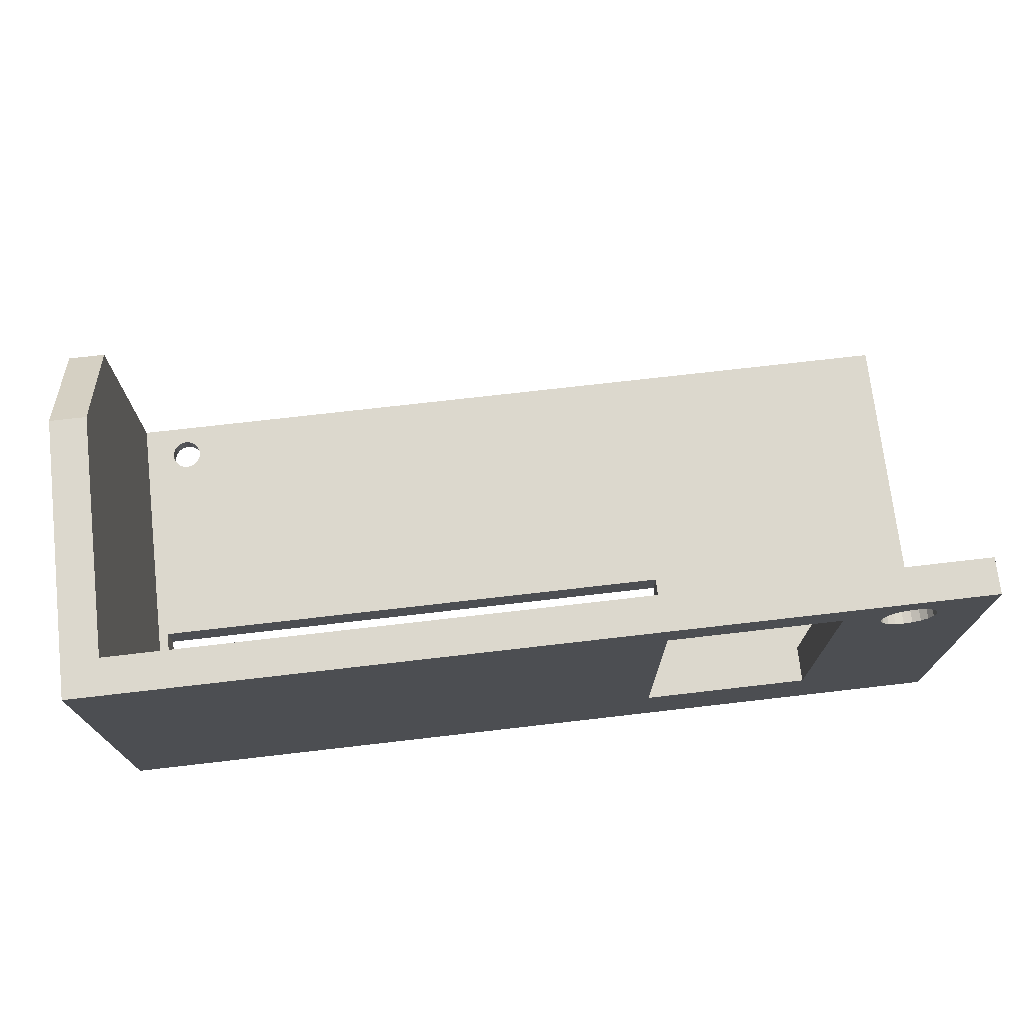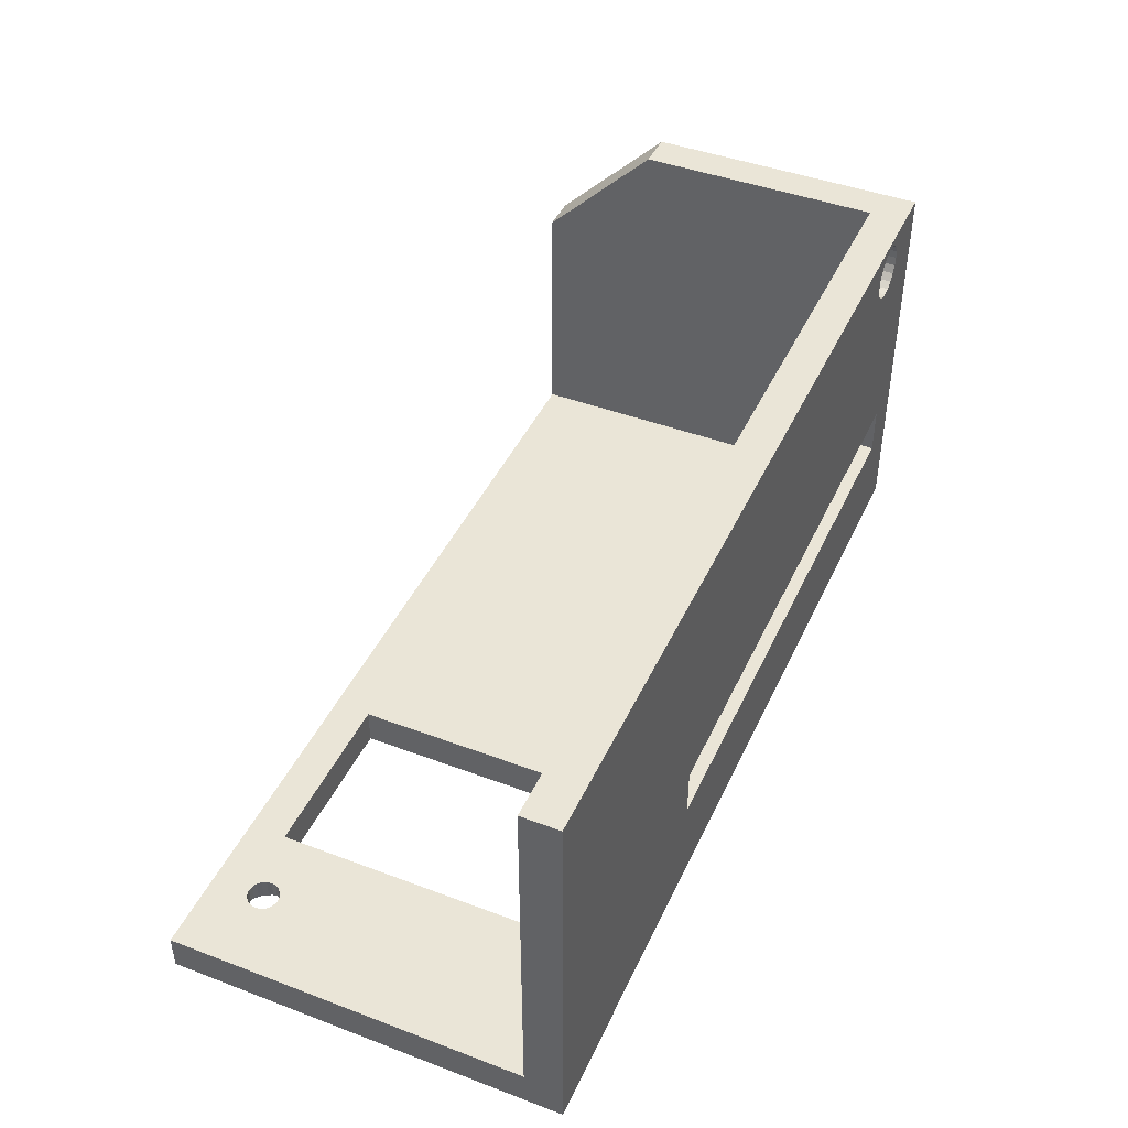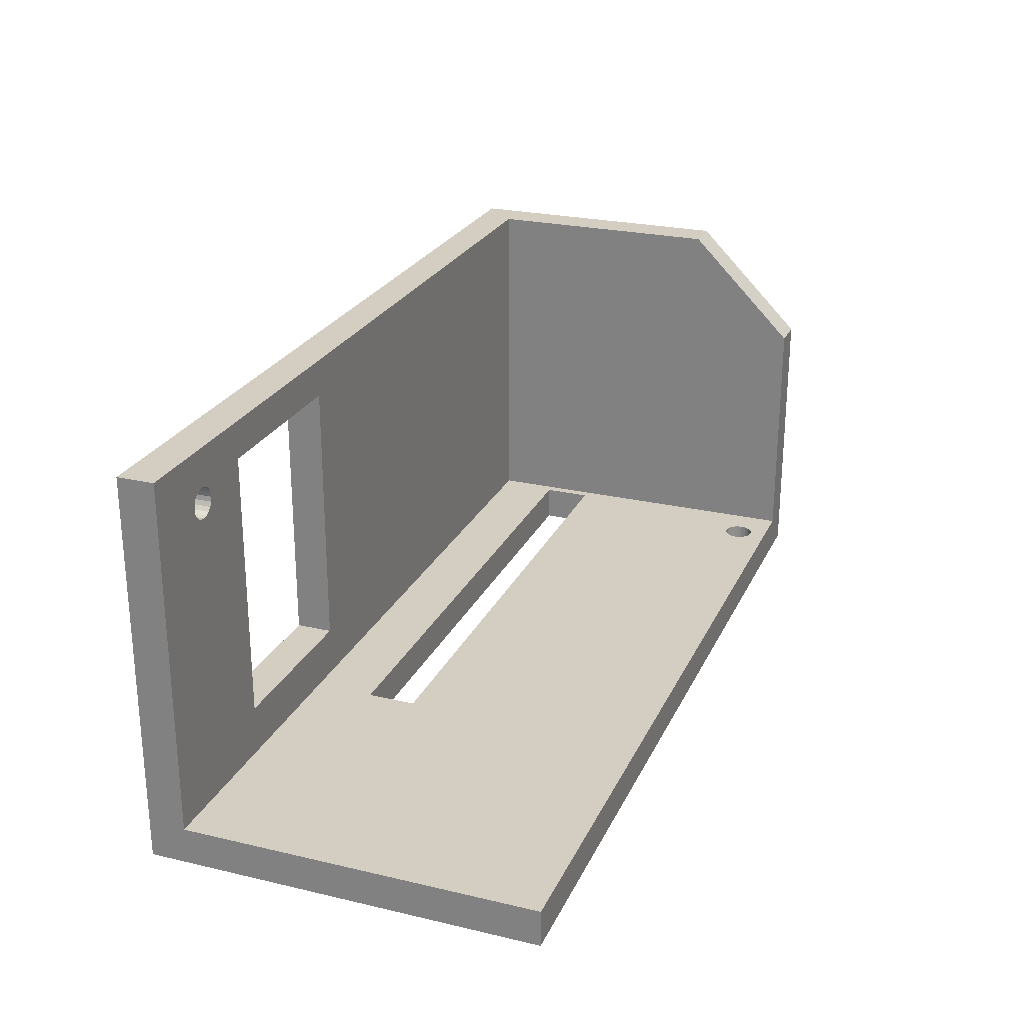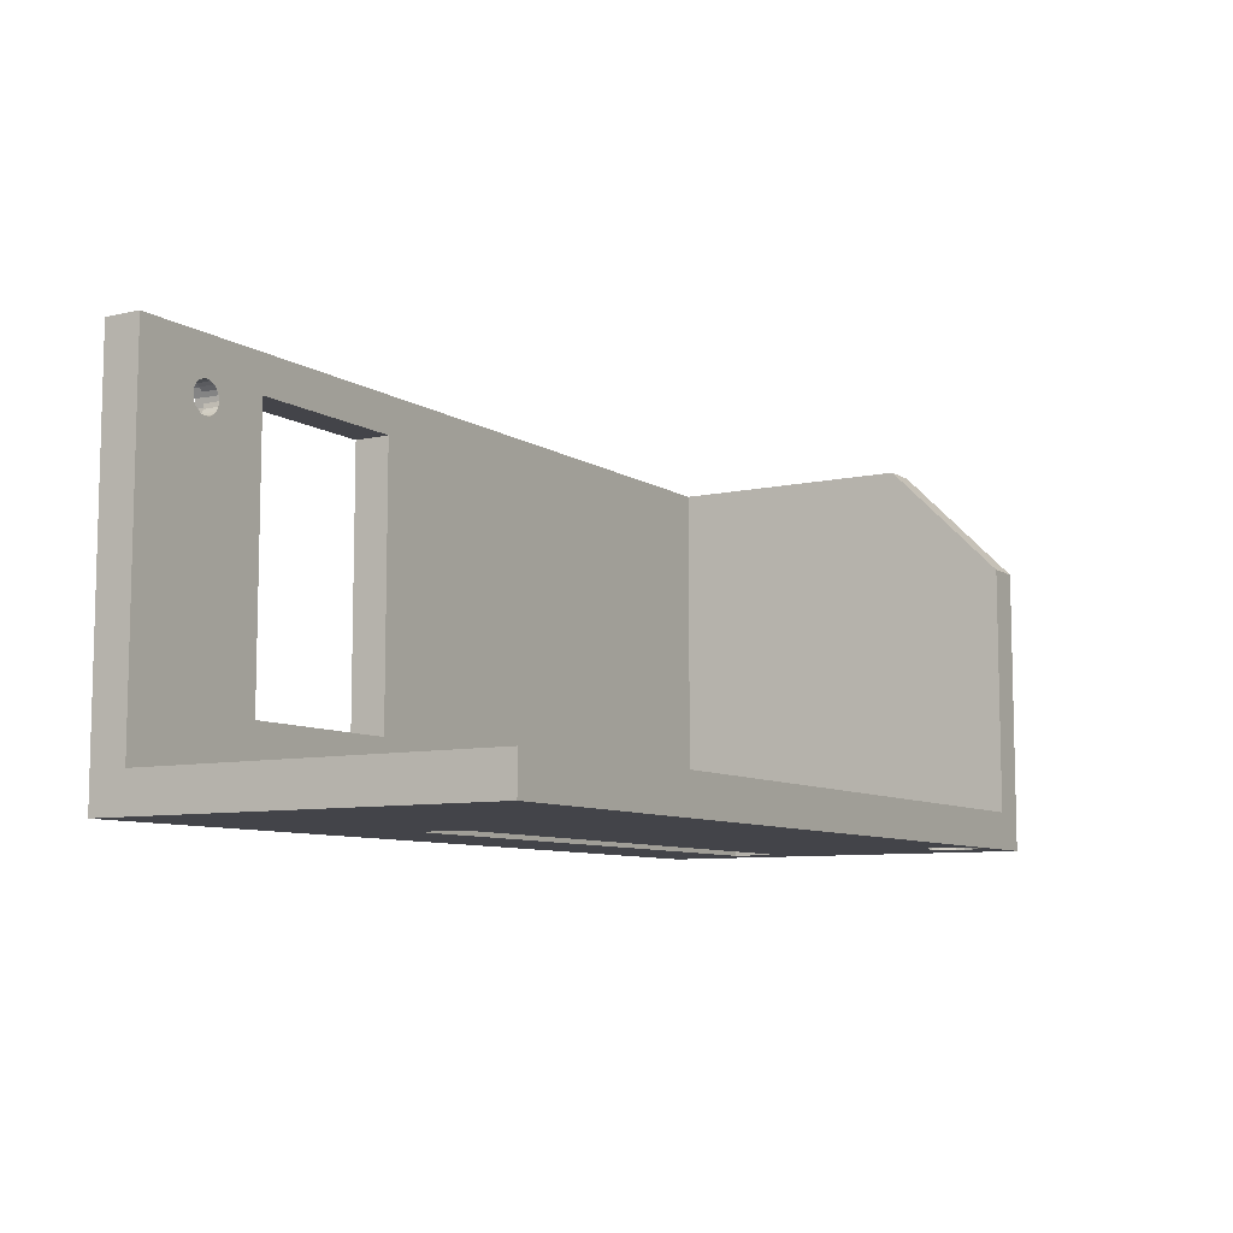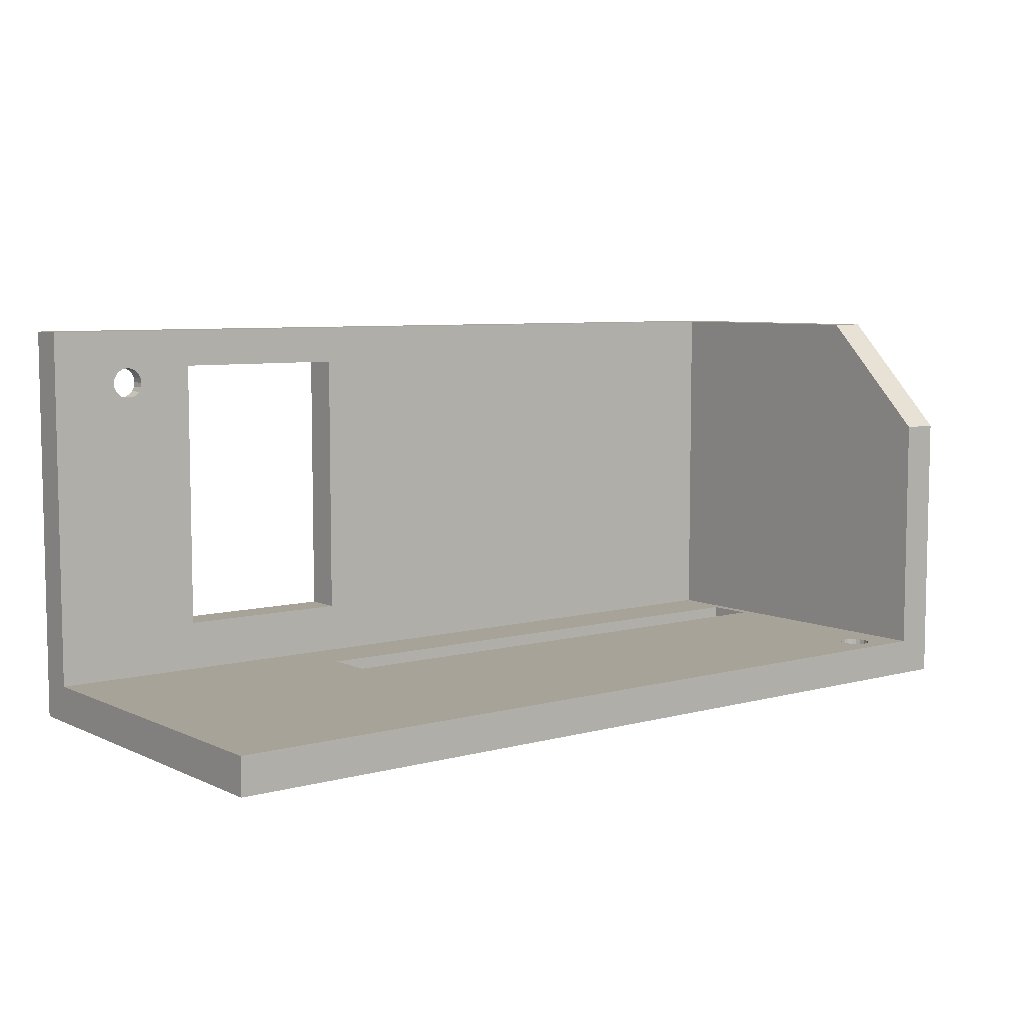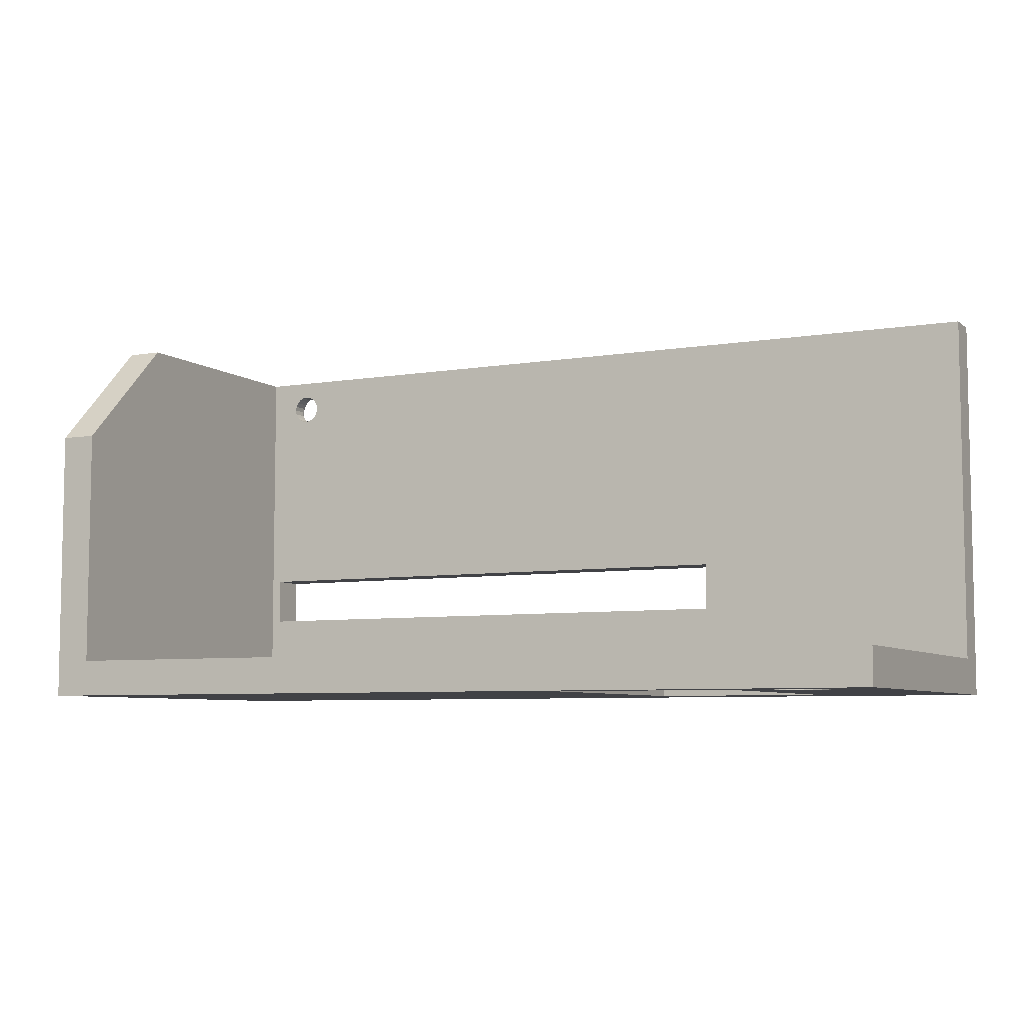
<metadata>
{"format":"obj","ext":"obj","renderer":"f3d","projection":"perspective","resolution":1024,"background":"white","views":[{"elev":72.6,"azim":173.4,"up":"+Y"},{"elev":44.0,"azim":-66.2,"up":"+Z"},{"elev":25.0,"azim":-69.3,"up":"+Y"},{"elev":-8.4,"azim":-58.5,"up":"+Y"},{"elev":6.9,"azim":-37.8,"up":"+Y"},{"elev":-6.6,"azim":-153.5,"up":"+Z"}]}
</metadata>
<code>
o obj_0
v 49.49 		-36 		32.84
v 49.31 		-36 		33.19
v 48.35 		-37.3 		34.6
v 48.35 		-39 		34.6
v 47.65 		-39 		34.49
v 47.65 		-37.3 		34.49
v 49.05 		-39 		34.49
v 49.05 		-37.3 		34.49
v 48.3 		-37.3 		33.7
v 50.49 		-39 		31.65
v 50.49 		-37.3 		31.65
v 50.6 		-39 		32.35
v 50.6 		-37.3 		32.35
v 50.49 		-39 		33.05
v 50.49 		-37.3 		33.05
v 50.17 		-39 		33.67
v 50.17 		-37.3 		33.67
v 49.67 		-39 		34.17
v 49.67 		-37.3 		34.17
v 49.55 		-37.3 		32.45
v 47.65 		-39 		30.21
v 47.65 		-37.3 		30.21
v 48.35 		-39 		30.1
v 48.35 		-37.3 		30.1
v 49.05 		-39 		30.21
v 49.05 		-37.3 		30.21
v 49.67 		-39 		30.53
v 49.67 		-37.3 		30.53
v 50.17 		-39 		31.03
v 50.17 		-37.3 		31.03
v 48.3 		-37.3 		31.2
v 51.2 		-36 		15
v 51.2 		-39 		15
v 51.2 		-39 		11
v 51.2 		-36 		11
v 46.1 		-39 		32.35
v 46.1 		-37.3 		32.35
v 46.21 		-39 		31.65
v 46.21 		-37.3 		31.65
v 46.53 		-39 		31.03
v 46.53 		-37.3 		31.03
v 47.03 		-39 		30.53
v 47.03 		-37.3 		30.53
v 47.03 		-39 		34.17
v 47.03 		-37.3 		34.17
v 46.53 		-39 		33.67
v 46.53 		-37.3 		33.67
v 46.21 		-39 		33.05
v 46.21 		-37.3 		33.05
v 47.05 		-37.3 		32.45
v 5.398 		-39 		15
v 5.398 		-36 		15
v 5.398 		-36 		11
v 5.398 		-39 		11
v 49.03 		-37.3 		31.44
v 49.31 		-37.3 		31.71
v 48.69 		-37.3 		31.26
v 47.11 		-37.3 		32.84
v 47.29 		-37.3 		33.19
v 47.56 		-37.3 		33.46
v 47.91 		-37.3 		33.64
v 48.69 		-37.3 		33.64
v 49.03 		-37.3 		33.46
v 49.31 		-37.3 		33.19
v 49.49 		-37.3 		32.84
v 47.91 		-36 		31.26
v 48.3 		-36 		31.2
v 47.56 		-36 		31.44
v 47.29 		-36 		31.71
v 47.11 		-36 		32.06
v 47.05 		-36 		32.45
v 49.55 		-36 		32.45
v 49.49 		-36 		32.06
v 49.31 		-36 		31.71
v 49.03 		-36 		31.44
v 48.69 		-36 		31.26
v 47.11 		-36 		32.84
v 47.29 		-36 		33.19
v 47.56 		-36 		33.46
v 47.91 		-36 		33.64
v 48.3 		-36 		33.7
v 48.69 		-36 		33.64
v 49.03 		-36 		33.46
v 55 		-7 		3.1
v -11.99 		-10.11 		4.798
v 55 		-39 		3.1
v -11.6 		-10.05 		4.798
v 55 		-7 		25.96
v 55 		-16.14 		35.1
v 55 		-39 		35.1
v -11.21 		-10.11 		4.798
v -10.87 		-10.29 		4.798
v -18 		-7 		6.1
v -18 		-7 		3.1
v -18 		-39 		3.1
v -18 		-36 		6.1
v -18 		-36 		35.1
v -18 		-39 		35.1
v 52 		-16.14 		35.1
v 52 		-36 		35.1
v -10.59 		-10.56 		4.798
v 47.05 		-36 		35.1
v -10.41 		-10.91 		4.798
v -10.35 		-11.3 		4.798
v -10.41 		-11.69 		4.798
v -10.59 		-12.04 		4.798
v -12.25 		-13.39 		3.1
v -11.55 		-13.5 		3.1
v -10.87 		-12.31 		4.798
v -12.87 		-13.07 		3.1
v 52 		-36 		6.1
v -13.37 		-12.57 		3.1
v -11.21 		-12.49 		4.798
v -9.728 		-12.57 		3.1
v -10.23 		-13.07 		3.1
v -10.85 		-13.39 		3.1
v -13.69 		-11.95 		3.1
v 47.91 		-37.3 		31.26
v -13.8 		-11.25 		3.1
v -12.25 		-9.108 		4.798
v -11.55 		-8.998 		4.798
v -13.69 		-10.55 		3.1
v -10.85 		-9.108 		4.798
v 47.56 		-37.3 		31.44
v -13.37 		-9.926 		3.1
v -12.87 		-9.428 		3.1
v 47.29 		-37.3 		31.71
v -12.25 		-9.108 		3.1
v -11.55 		-8.998 		3.1
v 47.11 		-37.3 		32.06
v -10.85 		-9.108 		3.1
v -10.23 		-9.428 		4.798
v -9.728 		-9.926 		4.798
v -9.408 		-10.55 		4.798
v -9.298 		-11.25 		4.798
v -9.408 		-11.95 		4.798
v -11.55 		-13.5 		4.798
v -12.25 		-13.39 		4.798
v -11.6 		-12.55 		4.798
v -9.728 		-12.57 		4.798
v -10.23 		-13.07 		4.798
v -10.85 		-13.39 		4.798
v -12.87 		-13.07 		4.798
v -13.37 		-12.57 		4.798
v -13.69 		-11.95 		4.798
v -13.8 		-11.25 		4.798
v -13.69 		-10.55 		4.798
v -13.37 		-9.926 		4.798
v -12.87 		-9.428 		4.798
v -12.85 		-11.3 		4.798
v 49.49 		-37.3 		32.06
v -11.6 		-12.55 		6.1
v -6.003 		-32 		3.1
v -12.34 		-12.31 		4.798
v -12.34 		-12.31 		6.1
v 8.002 		-32 		3.1
v -12.61 		-12.04 		4.798
v -12.61 		-12.04 		6.1
v -12.79 		-11.69 		4.798
v -12.79 		-11.69 		6.1
v -12.85 		-11.3 		6.1
v -12.79 		-10.91 		4.798
v -12.79 		-10.91 		6.1
v -12.61 		-10.56 		4.798
v -12.61 		-10.56 		6.1
v -12.34 		-10.29 		4.798
v -12.34 		-10.29 		6.1
v -11.99 		-12.49 		4.798
v -11.99 		-12.49 		6.1
v -11.99 		-10.11 		6.1
v -11.6 		-10.05 		6.1
v -11.21 		-10.11 		6.1
v -10.87 		-10.29 		6.1
v -10.59 		-10.56 		6.1
v -10.41 		-10.91 		6.1
v -10.35 		-11.3 		6.1
v -10.41 		-11.69 		6.1
v -10.59 		-12.04 		6.1
v -10.87 		-12.31 		6.1
v -11.21 		-12.49 		6.1
v -6.003 		-9.997 		6.1
v -6.003 		-9.997 		3.1
v 8.002 		-9.997 		3.1
v 8.002 		-9.997 		6.1
v 8.002 		-32 		6.1
v -6.003 		-32 		6.1
v 52 		-7 		25.96
v 52 		-7 		6.1
v -9.298 		-7 		6.1
v -6.003 		-7 		3.1
v -10.23 		-9.428 		3.1
v -9.728 		-9.926 		3.1
v -9.408 		-10.55 		3.1
v -9.298 		-11.25 		3.1
v -9.408 		-11.95 		3.1
g group_0_11593967
f 3 4 5
f 3 5 6
f 6 5 45
f 4 3 8
f 4 8 7
f 61 9 6
f 3 6 9
f 8 3 62
f 17 19 64
f 12 13 11
f 12 11 10
f 14 15 13
f 14 13 12
f 16 17 15
f 16 15 14
f 18 19 17
f 18 17 16
f 8 19 18
f 8 18 7
f 20 151 13
f 11 13 151
f 151 56 11
f 17 65 15
f 8 63 19
f 23 24 22
f 23 22 21
f 25 26 24
f 25 24 23
f 27 28 26
f 27 26 25
f 29 30 28
f 29 28 27
f 29 10 30
f 11 30 10
f 28 57 26
f 24 26 57
f 57 31 24
f 22 31 118
f 22 118 43
f 33 32 35
f 33 35 34
f 38 39 37
f 38 37 36
f 40 41 39
f 40 39 38
f 42 43 41
f 42 41 40
f 42 21 43
f 22 43 21
f 44 45 5
f 46 47 45
f 46 45 44
f 47 46 48
f 47 48 49
f 36 37 48
f 49 48 37
f 43 124 41
f 41 127 39
f 37 50 49
f 49 58 47
f 47 59 45
f 33 51 52
f 33 52 32
f 35 53 54
f 35 54 34
f 52 51 54
f 52 54 53
f 55 30 56
f 30 11 56
f 57 28 55
f 31 57 67
f 30 55 28
f 22 24 31
f 78 59 58
f 39 130 37
f 59 47 58
f 60 59 78
f 60 45 59
f 61 6 60
f 9 61 81
f 6 45 60
f 9 62 3
f 62 9 81
f 63 62 83
f 64 63 83
f 64 83 2
f 62 63 8
f 64 19 63
f 65 64 2
f 65 2 1
f 72 65 1
f 64 65 17
f 65 20 15
f 68 124 66
f 69 124 68
f 70 130 69
f 71 130 70
f 74 56 73
f 56 74 55
f 75 55 74
f 76 57 55
f 76 55 75
f 57 76 67
f 58 77 78
f 79 60 78
f 60 79 61
f 80 61 79
f 81 61 80
f 82 62 81
f 62 82 83
f 75 74 32
f 76 75 32
f 77 97 78
f 79 78 102
f 89 86 88
f 88 86 84
f 86 89 90
f 95 96 94
f 93 94 96
f 95 98 96
f 97 96 98
f 2 100 1
f 89 99 100
f 91 123 92
f 83 82 100
f 102 100 82
f 81 102 82
f 80 102 81
f 98 90 102
f 100 102 90
f 32 74 73
f 72 1 100
f 2 83 100
f 133 134 101
f 103 101 134
f 89 100 90
f 32 73 100
f 97 98 102
f 72 100 73
f 67 76 32
f 100 111 32
f 35 32 111
f 140 141 106
f 80 79 102
f 102 78 97
f 97 71 52
f 110 95 112
f 53 35 111
f 115 114 153
f 53 111 96
f 116 115 153
f 108 116 153
f 53 96 52
f 97 52 96
f 118 31 67
f 118 67 66
f 101 92 133
f 120 121 87
f 85 120 87
f 91 87 121
f 121 123 91
f 123 132 92
f 66 124 118
f 94 125 122
f 69 127 124
f 126 125 94
f 124 43 118
f 126 94 128
f 130 127 69
f 127 41 124
f 130 39 127
f 105 104 136
f 133 92 132
f 134 135 103
f 104 103 135
f 135 136 104
f 136 140 105
f 106 105 140
f 109 106 141
f 50 130 71
f 137 138 139
f 142 109 141
f 142 137 113
f 139 113 137
f 50 37 130
f 150 159 145
f 71 77 50
f 58 50 77
f 58 49 50
f 20 65 72
f 148 164 147
f 120 85 149
f 146 147 162
f 162 147 164
f 162 150 146
f 145 146 150
f 13 15 20
f 168 152 139
f 72 73 20
f 151 20 73
f 139 152 113
f 180 113 152
f 56 151 73
f 155 168 154
f 107 108 95
f 153 95 108
f 86 156 84
f 157 158 155
f 157 155 154
f 119 94 122
f 117 94 119
f 117 112 95
f 110 107 95
f 95 94 117
f 159 160 158
f 159 158 157
f 160 159 150
f 160 150 161
f 162 163 161
f 162 161 150
f 164 165 163
f 164 163 162
f 166 167 165
f 166 165 164
f 85 167 166
f 152 168 169
f 169 168 155
f 167 85 170
f 170 85 87
f 170 87 171
f 91 172 171
f 91 171 87
f 92 173 172
f 92 172 91
f 101 174 173
f 101 173 92
f 103 175 174
f 103 174 101
f 104 176 175
f 104 175 103
f 105 177 176
f 105 176 104
f 106 178 177
f 106 177 105
f 109 179 178
f 109 178 106
f 113 180 179
f 113 179 109
f 16 90 18
f 90 7 18
f 181 182 183
f 181 183 184
f 186 182 181
f 184 183 156
f 14 90 16
f 12 90 14
f 12 10 90
f 185 156 153
f 185 153 186
f 186 153 182
f 184 156 185
f 27 33 29
f 29 33 10
f 86 90 33
f 33 27 25
f 33 25 23
f 23 21 33
f 152 186 180
f 10 33 90
f 34 86 33
f 98 51 36
f 42 33 21
f 158 96 155
f 93 96 160
f 5 98 44
f 167 93 165
f 46 44 98
f 155 96 169
f 171 189 170
f 40 51 42
f 33 42 51
f 38 51 40
f 38 36 51
f 98 36 48
f 48 46 98
f 34 54 86
f 95 86 54
f 98 95 51
f 188 111 187
f 100 99 111
f 99 187 111
f 84 188 88
f 187 88 188
f 89 88 187
f 89 187 99
f 54 51 95
f 32 66 67
f 189 94 93
f 66 32 68
f 52 68 32
f 68 52 69
f 69 52 70
f 71 97 77
f 70 52 71
f 189 93 170
f 189 171 172
f 173 189 172
f 174 189 173
f 175 181 174
f 176 181 175
f 178 181 177
f 180 186 179
f 179 186 178
f 169 96 152
f 158 160 96
f 161 93 160
f 93 161 163
f 165 93 163
f 167 170 93
f 188 189 184
f 176 177 181
f 189 174 181
f 181 184 189
f 111 185 96
f 186 96 185
f 181 178 186
f 111 188 185
f 184 185 188
f 186 152 96
f 5 4 98
f 94 189 190
f 188 190 189
f 190 188 84
f 7 90 4
f 4 90 98
f 107 138 137
f 107 137 108
f 110 143 138
f 110 138 107
f 112 144 143
f 112 143 110
f 112 145 144
f 140 114 115
f 140 115 141
f 116 142 141
f 116 141 115
f 108 137 142
f 108 142 116
f 117 145 112
f 146 145 117
f 146 117 119
f 122 147 146
f 122 146 119
f 125 148 147
f 125 147 122
f 126 149 148
f 126 148 125
f 149 126 120
f 128 120 126
f 129 121 120
f 129 120 128
f 131 123 121
f 131 121 129
f 191 132 123
f 191 123 131
f 192 133 132
f 192 132 191
f 193 134 133
f 193 133 192
f 194 135 134
f 194 134 193
f 195 136 135
f 195 135 194
f 136 195 140
f 114 140 195
f 139 138 168
f 143 168 138
f 113 109 142
f 168 143 154
f 144 159 157
f 157 154 144
f 144 145 159
f 166 149 85
f 164 148 166
f 148 149 166
f 144 154 143
f 191 190 192
f 194 193 182
f 191 131 190
f 131 129 190
f 94 190 129
f 128 94 129
f 190 183 182
f 153 195 182
f 114 195 153
f 195 194 182
f 190 182 193
f 193 192 190
f 84 156 183
f 190 84 183
f 86 95 156
f 153 156 95

</code>
